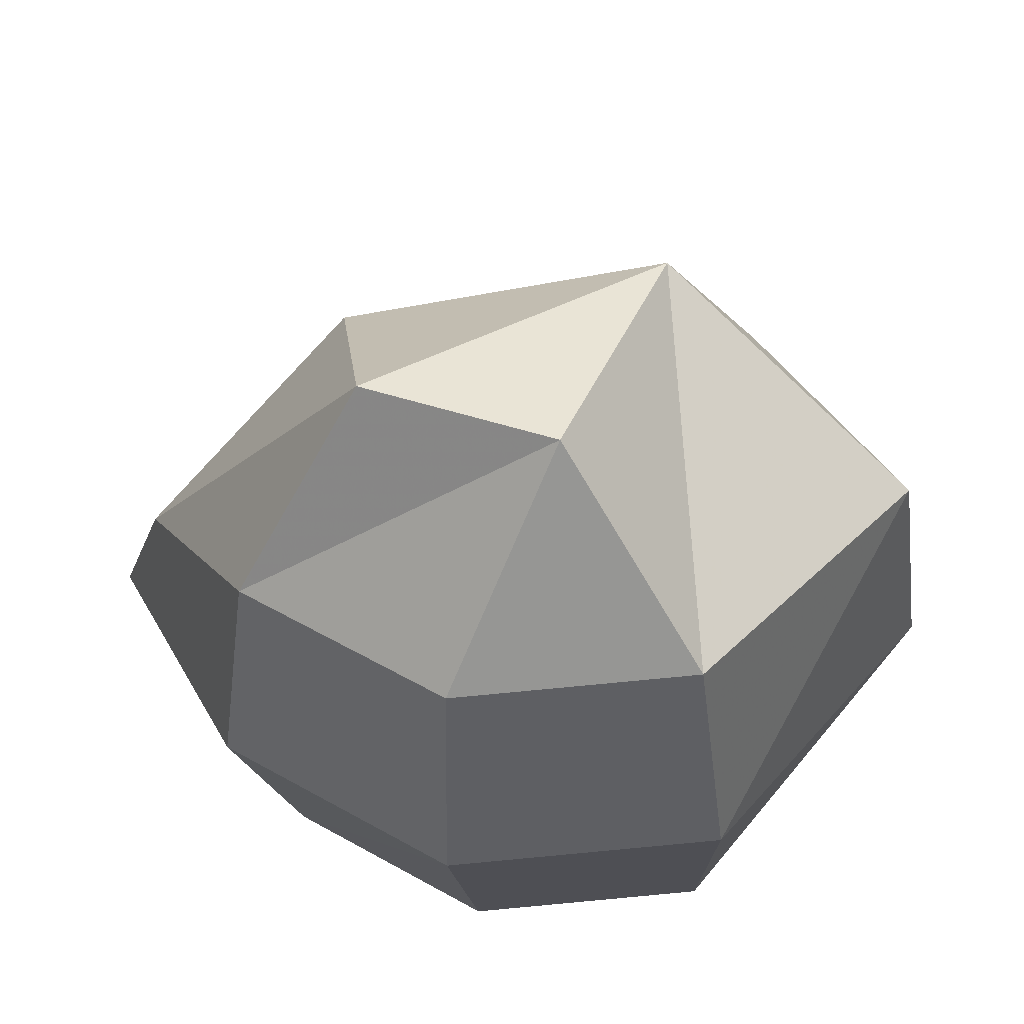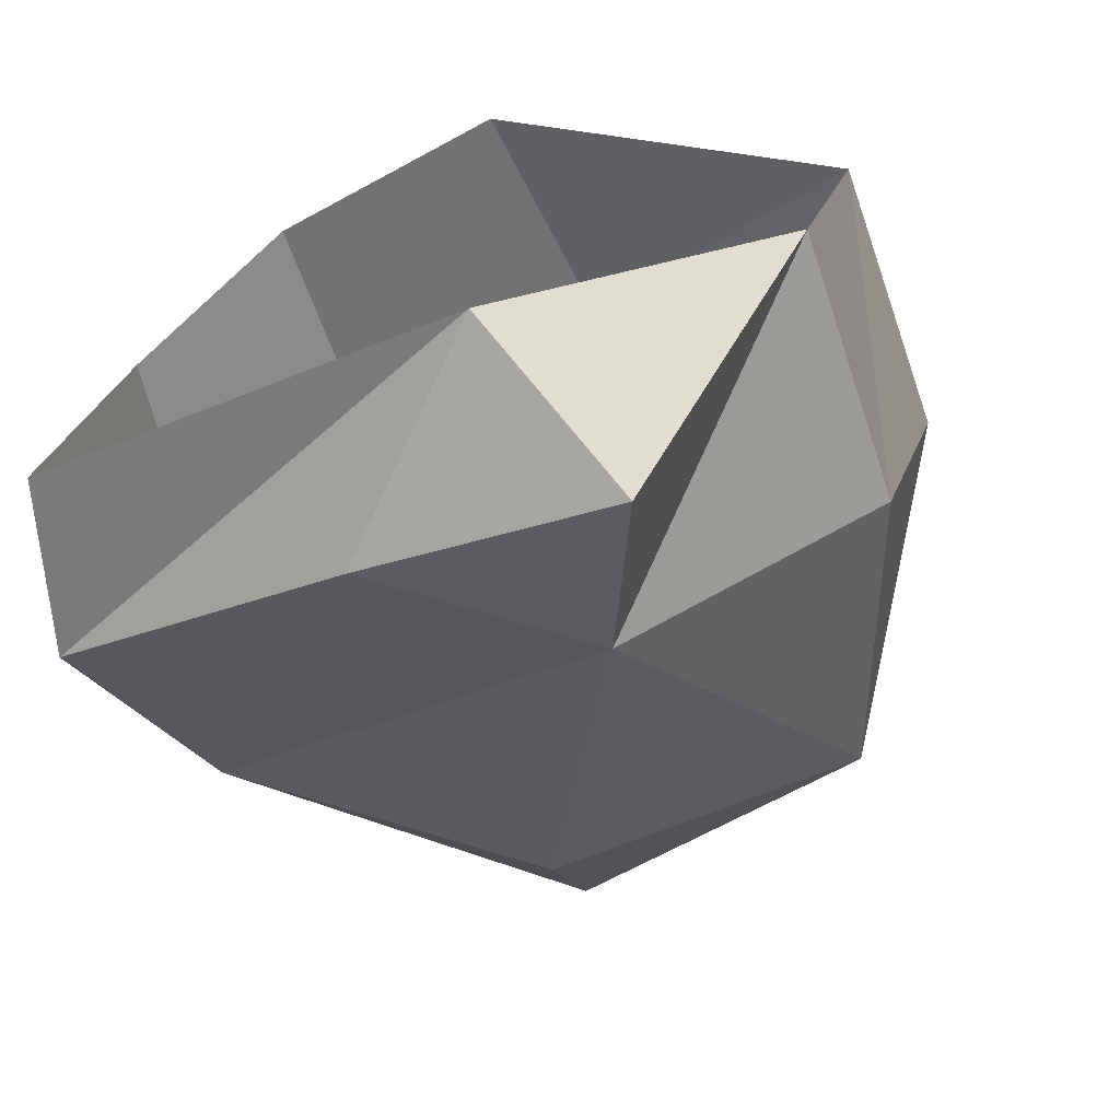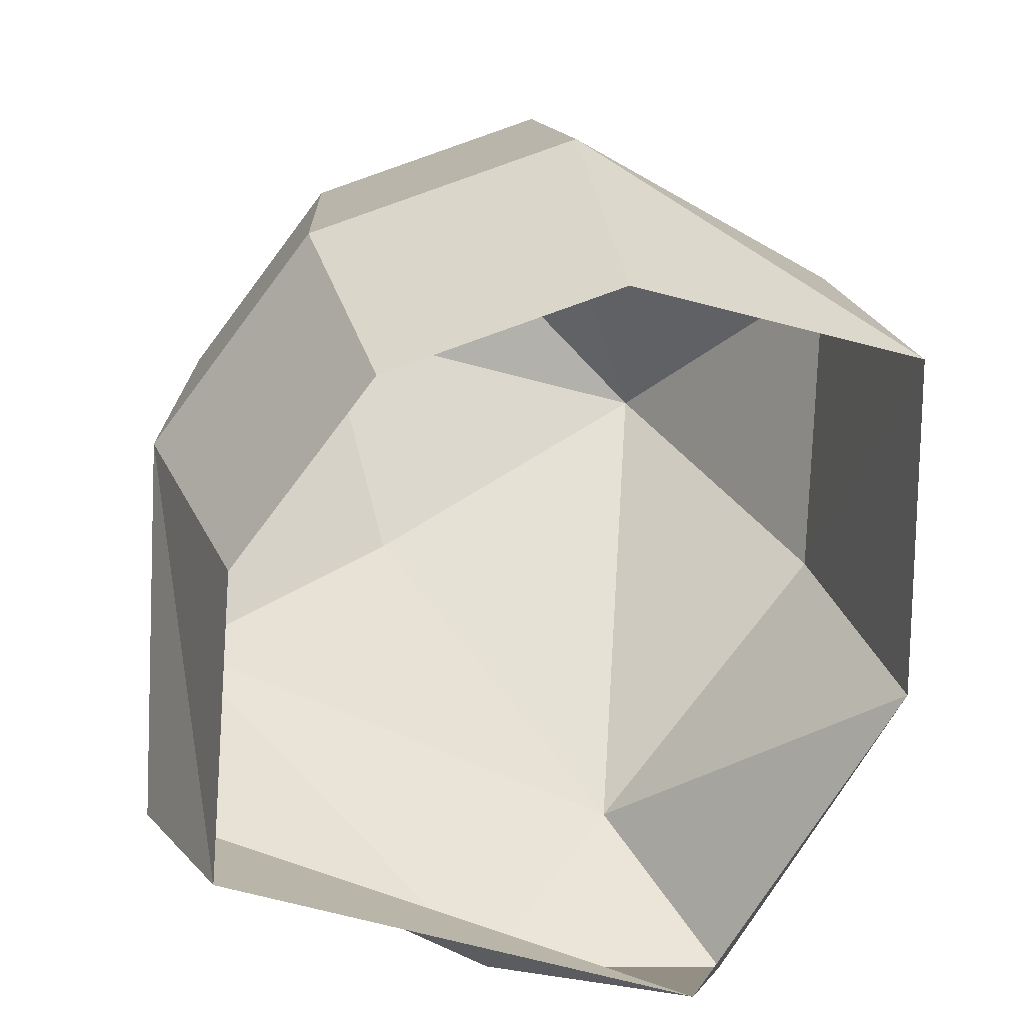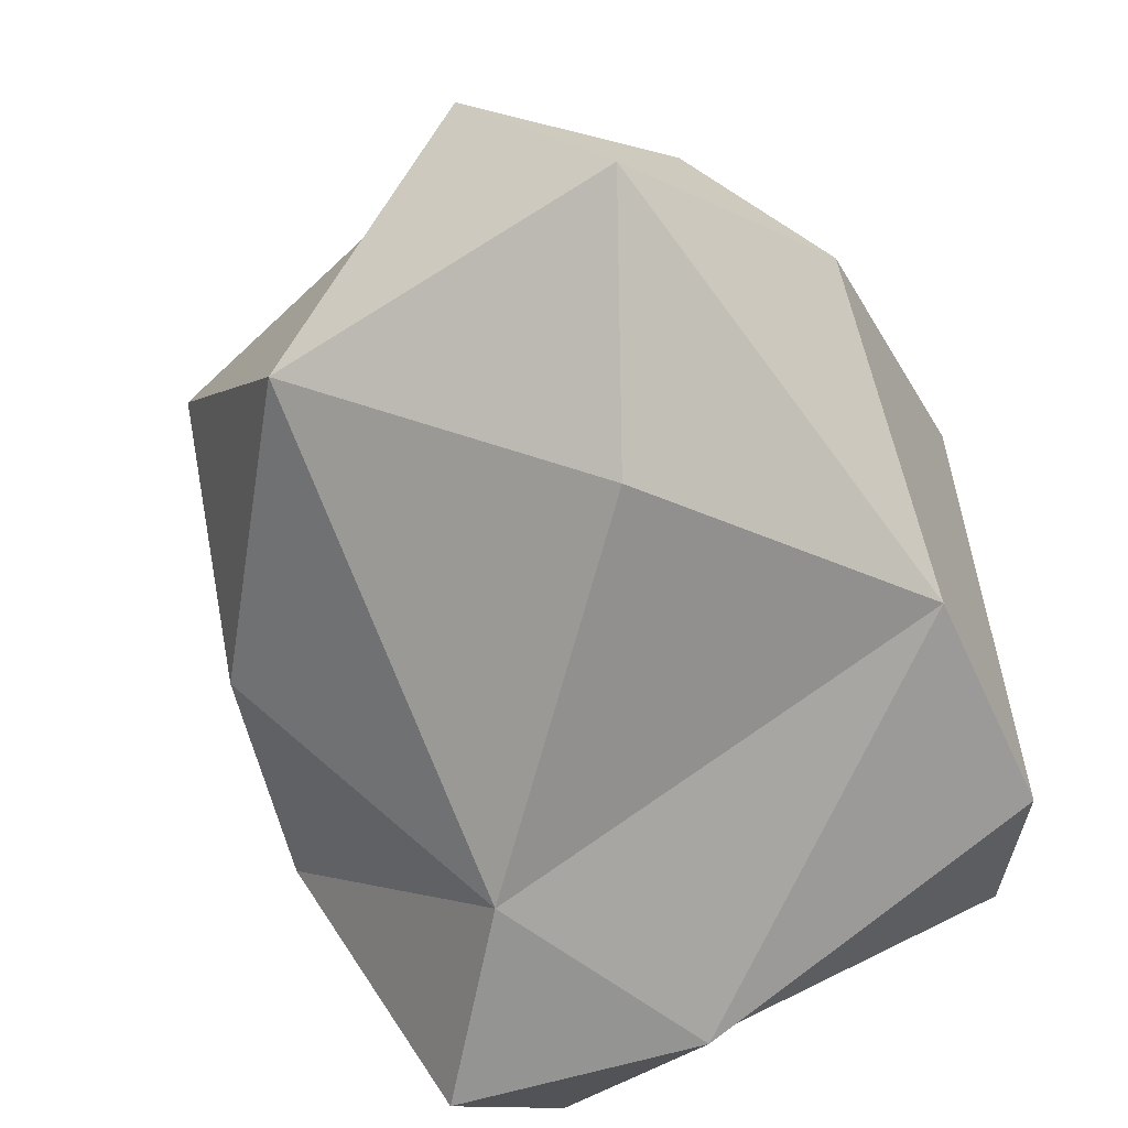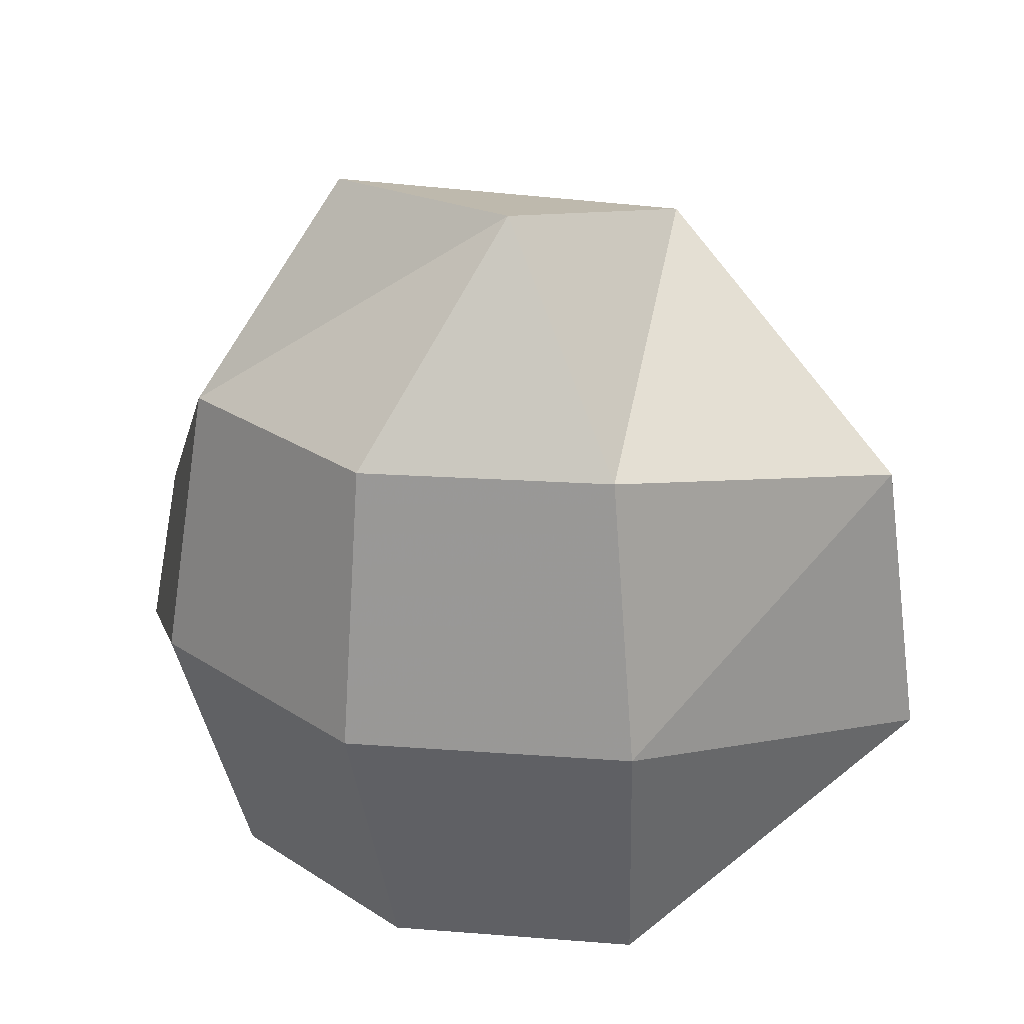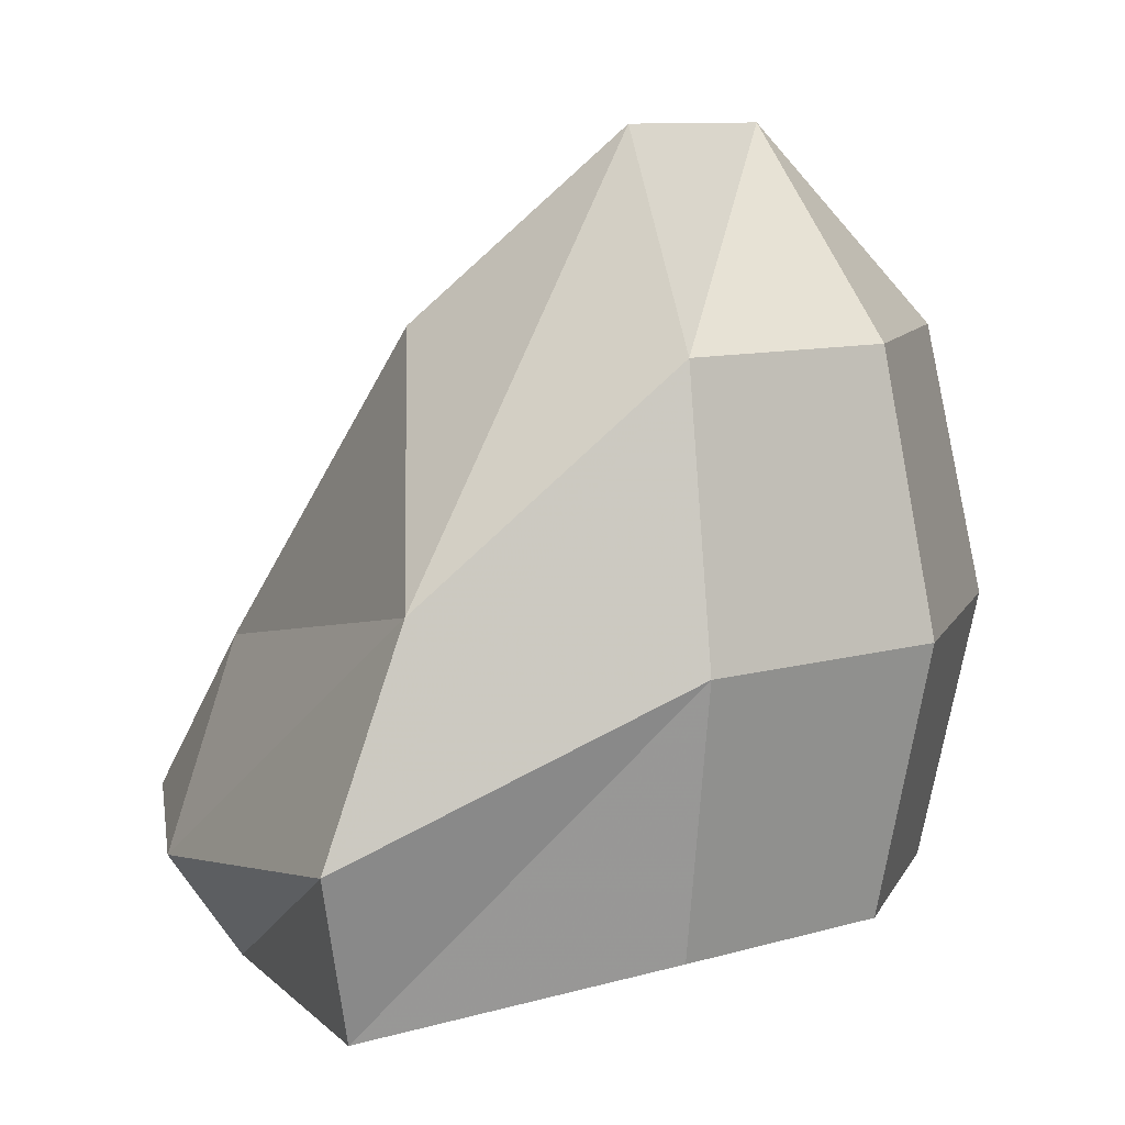
<metadata>
{"format":"obj","ext":"obj","renderer":"f3d","projection":"perspective","resolution":1024,"background":"white","views":[{"elev":58.8,"azim":-22.0,"up":"+Y"},{"elev":-58.3,"azim":26.4,"up":"+Z"},{"elev":24.9,"azim":-6.3,"up":"+Z"},{"elev":-42.6,"azim":-162.9,"up":"+Z"},{"elev":29.9,"azim":-7.5,"up":"+Y"},{"elev":6.5,"azim":-90.8,"up":"+Y"}]}
</metadata>
<code>
g polySurface435
v 32.18 -121.5 -87.34
v -117.5 -64.32 -53.02
v -98.7 -111.4 -47.77
v -21.42 -79.37 -102.2
v 49.27 -72.89 -112.5
v -107.5 -1.865 -32.56
v 20.98 -23.77 -87.08
v -40.82 67.12 -34.39
v 44.17 95.48 1.476
v -55.48 119.4 23.53
v -98.7 -111.4 -47.77
v -110.9 -16.77 42.07
v -90.59 -92.88 37.31
v -117.5 -64.32 -53.02
v -64.24 -14.41 103.2
v -50.21 -90.83 90.27
v 11.79 -10.7 127
v 15.63 -87.62 110.9
v -98.02 60.91 37.02
v -107.5 -1.865 -32.56
v -57.64 62.96 89.98
v 8.207 66.17 110.6
v -13.16 121.5 60.06
v -55.48 119.4 23.53
v 15.63 -87.62 110.9
v 11.79 -10.7 127
v 107.2 -44.73 69.68
v 96.56 37.57 64.92
v 8.207 66.17 110.6
v 100.6 -74.99 -21.39
v 49.27 -72.89 -112.5
v 32.18 -121.5 -87.34
v 20.98 -23.77 -87.08
v 88.26 7.951 -19.09
v 107.2 -44.73 69.68
v 96.56 37.57 64.92
v 44.17 95.48 1.476
v 8.207 66.17 110.6
v -13.16 121.5 60.06
v -55.48 119.4 23.53
v -107.5 -1.865 -32.56
v -55.48 119.4 23.53
v -98.02 60.91 37.02
v -40.82 67.12 -34.39
v -57.64 62.96 89.98
v -13.16 121.5 60.06
v 8.207 66.17 110.6
g polySurface435_0
f 3 2 1
f 2 4 1
f 4 5 1
f 2 6 4
f 6 7 4
f 4 7 5
f 6 8 7
f 8 9 7
f 10 9 8
f 13 12 11
f 12 14 11
f 15 12 13
f 16 15 13
f 17 15 16
f 18 17 16
f 12 19 14
f 19 20 14
f 15 21 12
f 21 19 12
f 17 22 15
f 22 21 15
f 21 23 19
f 23 24 19
f 27 26 25
f 27 28 26
f 28 29 26
f 32 31 30
f 31 33 30
f 33 34 30
f 30 34 35
f 34 36 35
f 34 37 36
f 33 37 34
f 36 37 38
f 37 39 38
f 39 37 40
f 43 42 41
f 42 44 41
f 47 46 45

</code>
